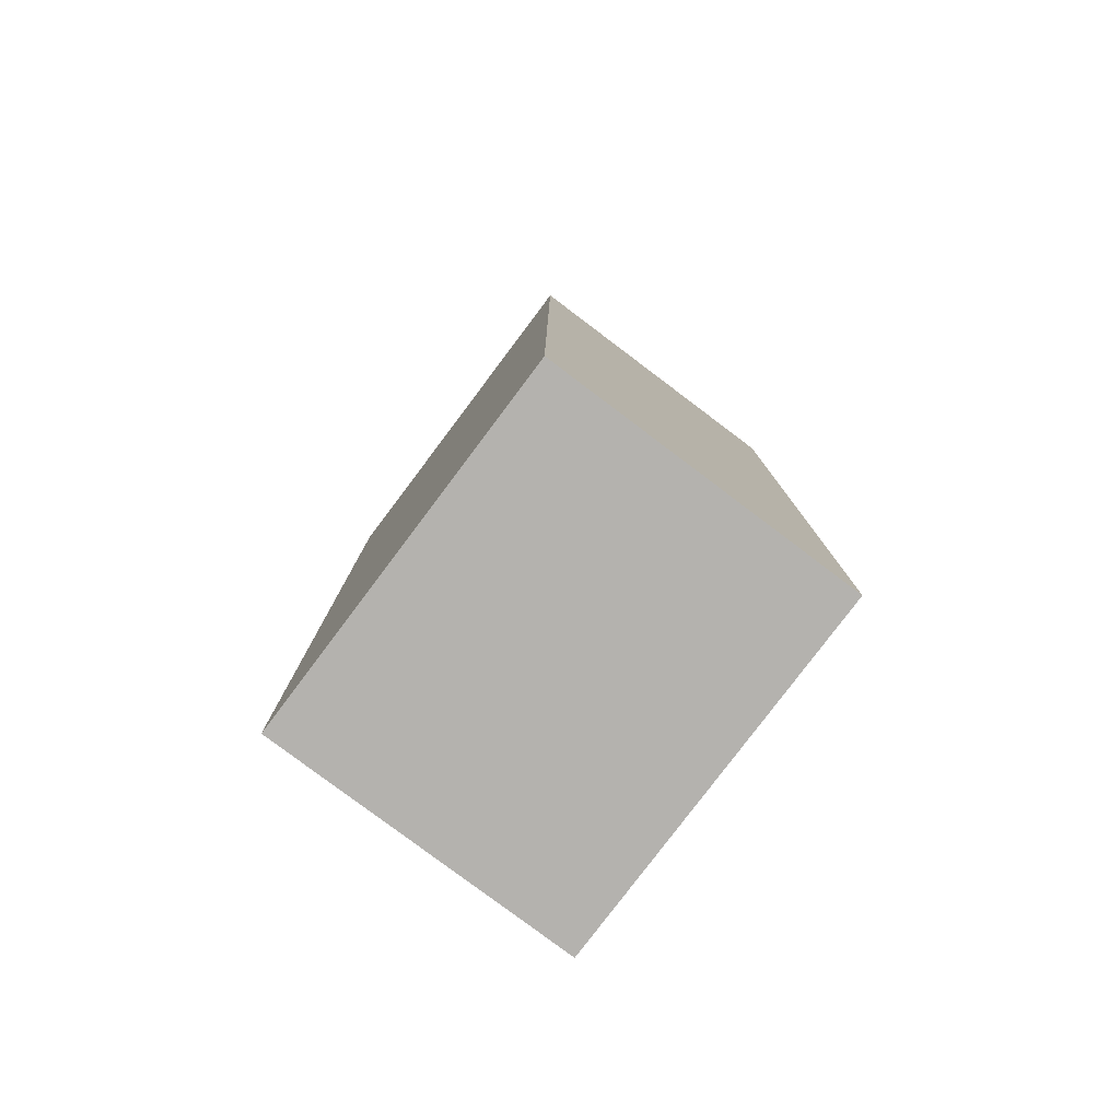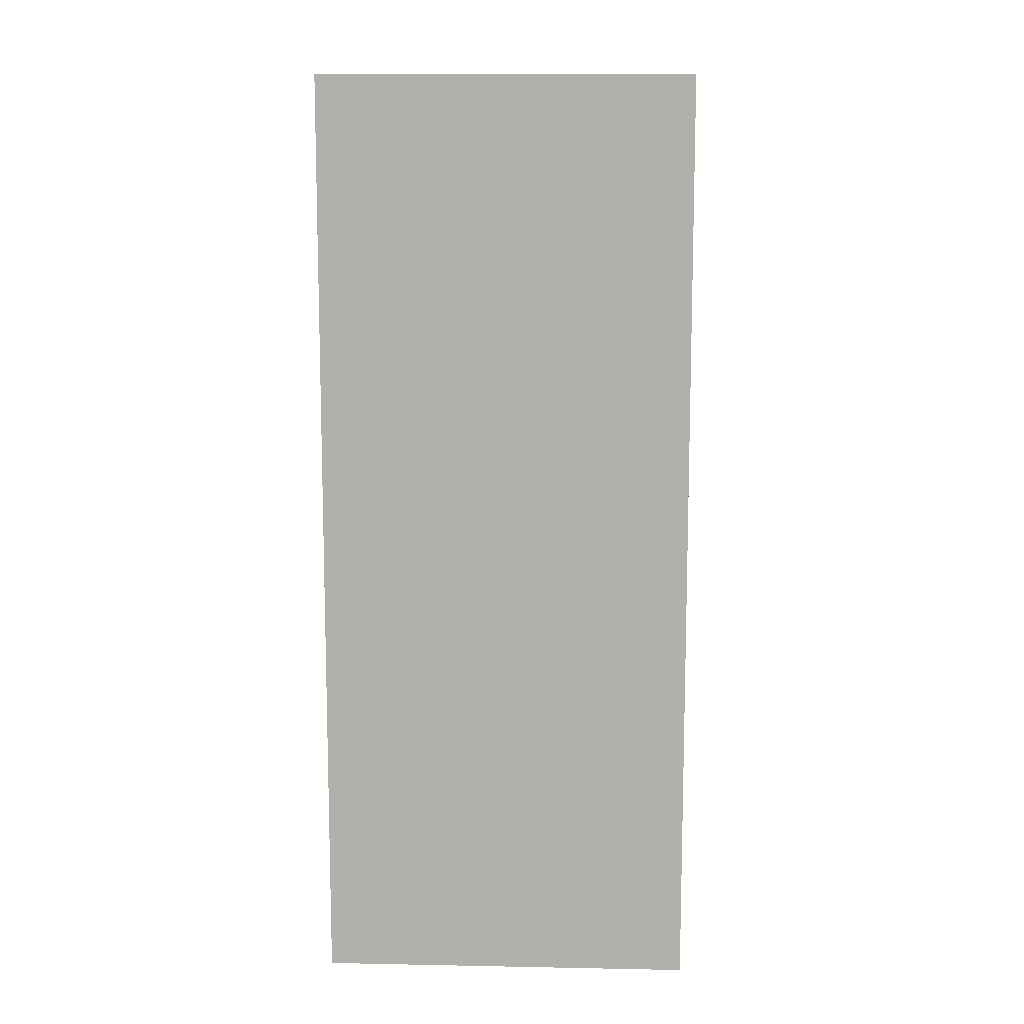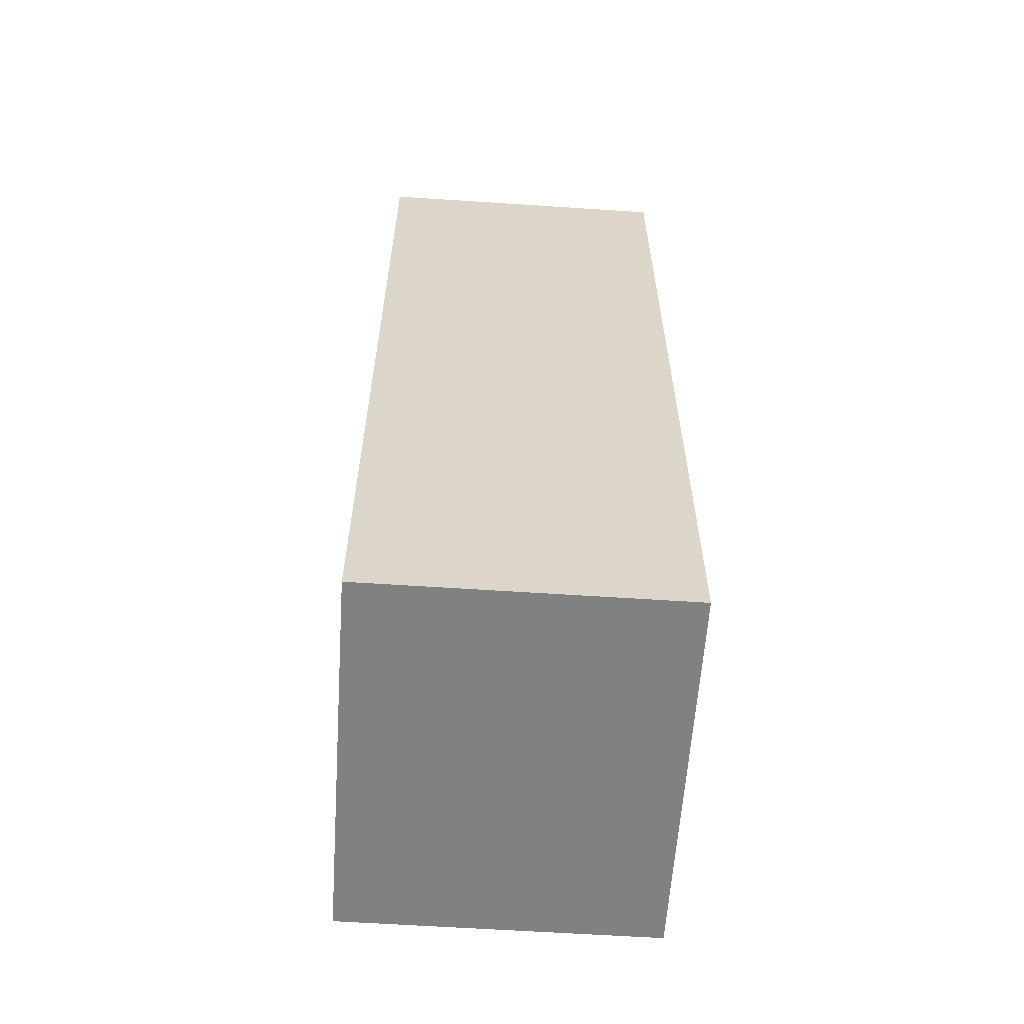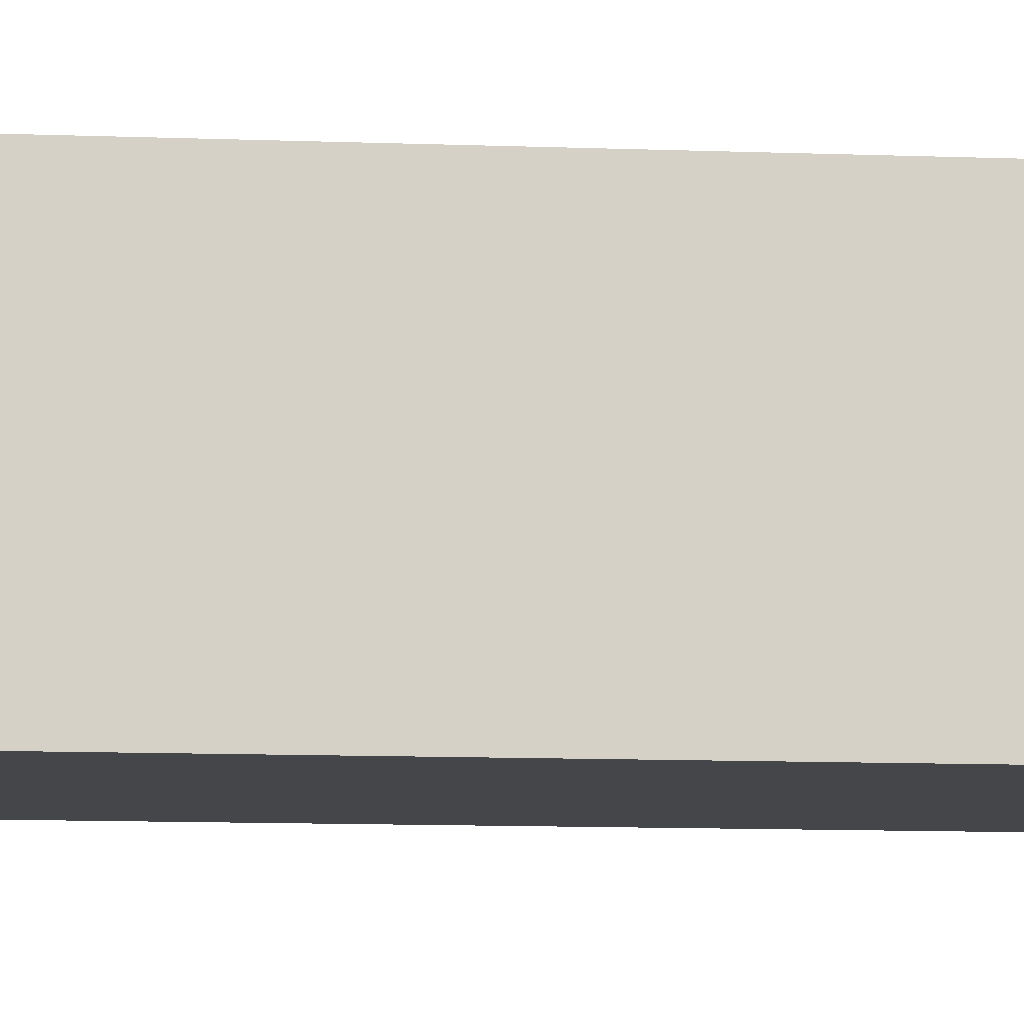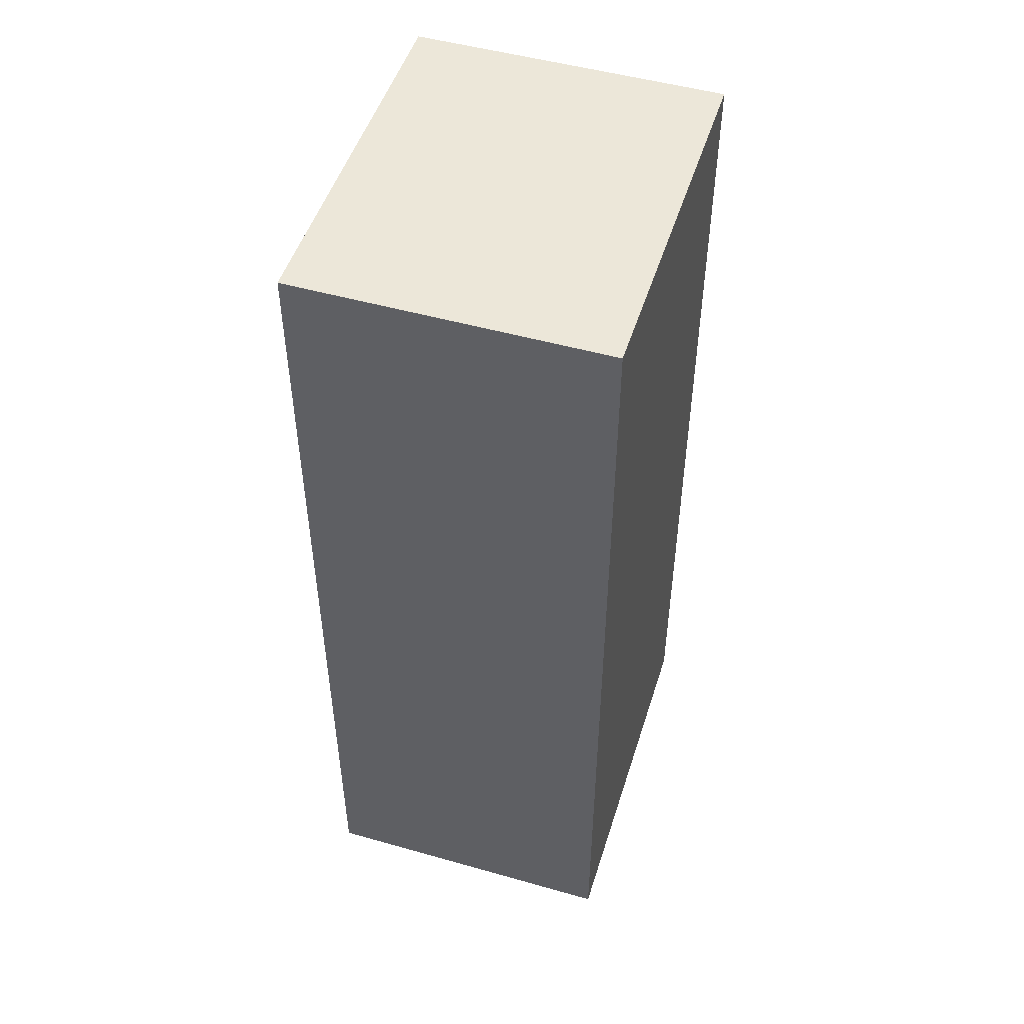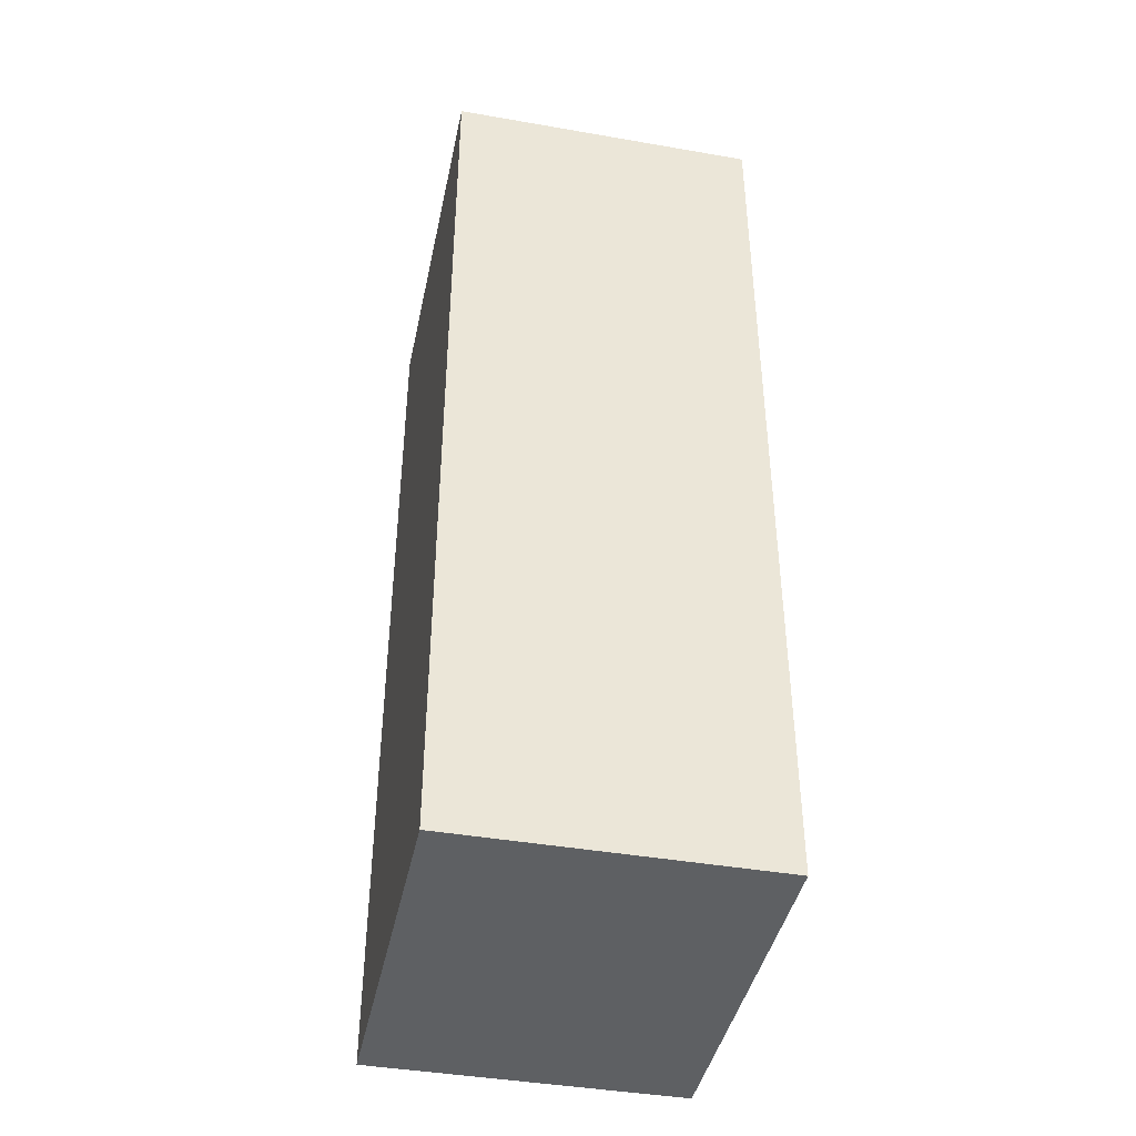
<metadata>
{"format":"obj","ext":"obj","renderer":"f3d","projection":"perspective","resolution":1024,"background":"white","views":[{"elev":-79.8,"azim":48.1,"up":"+Y"},{"elev":11.1,"azim":-2.2,"up":"+Y"},{"elev":-60.5,"azim":81.2,"up":"+Y"},{"elev":-14.8,"azim":-94.0,"up":"+Z"},{"elev":49.9,"azim":-77.6,"up":"+Y"},{"elev":-42.2,"azim":73.3,"up":"+Y"}]}
</metadata>
<code>
o cube.014
v 0.4339 -2.472 -0.09977
v 0.4992 -2.472 -0.8564
v 0.4992 -0.1938 -0.8564
v 0.4339 -0.1938 -0.09977
v -0.4751 -2.472 -0.1782
v -0.4751 -0.1938 -0.1782
v -0.4098 -2.472 -0.9348
v -0.4098 -0.1938 -0.9348
f 2 4 1
f 1 6 5
f 5 8 7
f 7 3 2
f 6 3 8
f 1 7 2
f 2 3 4
f 1 4 6
f 5 6 8
f 7 8 3
f 6 4 3
f 1 5 7

</code>
